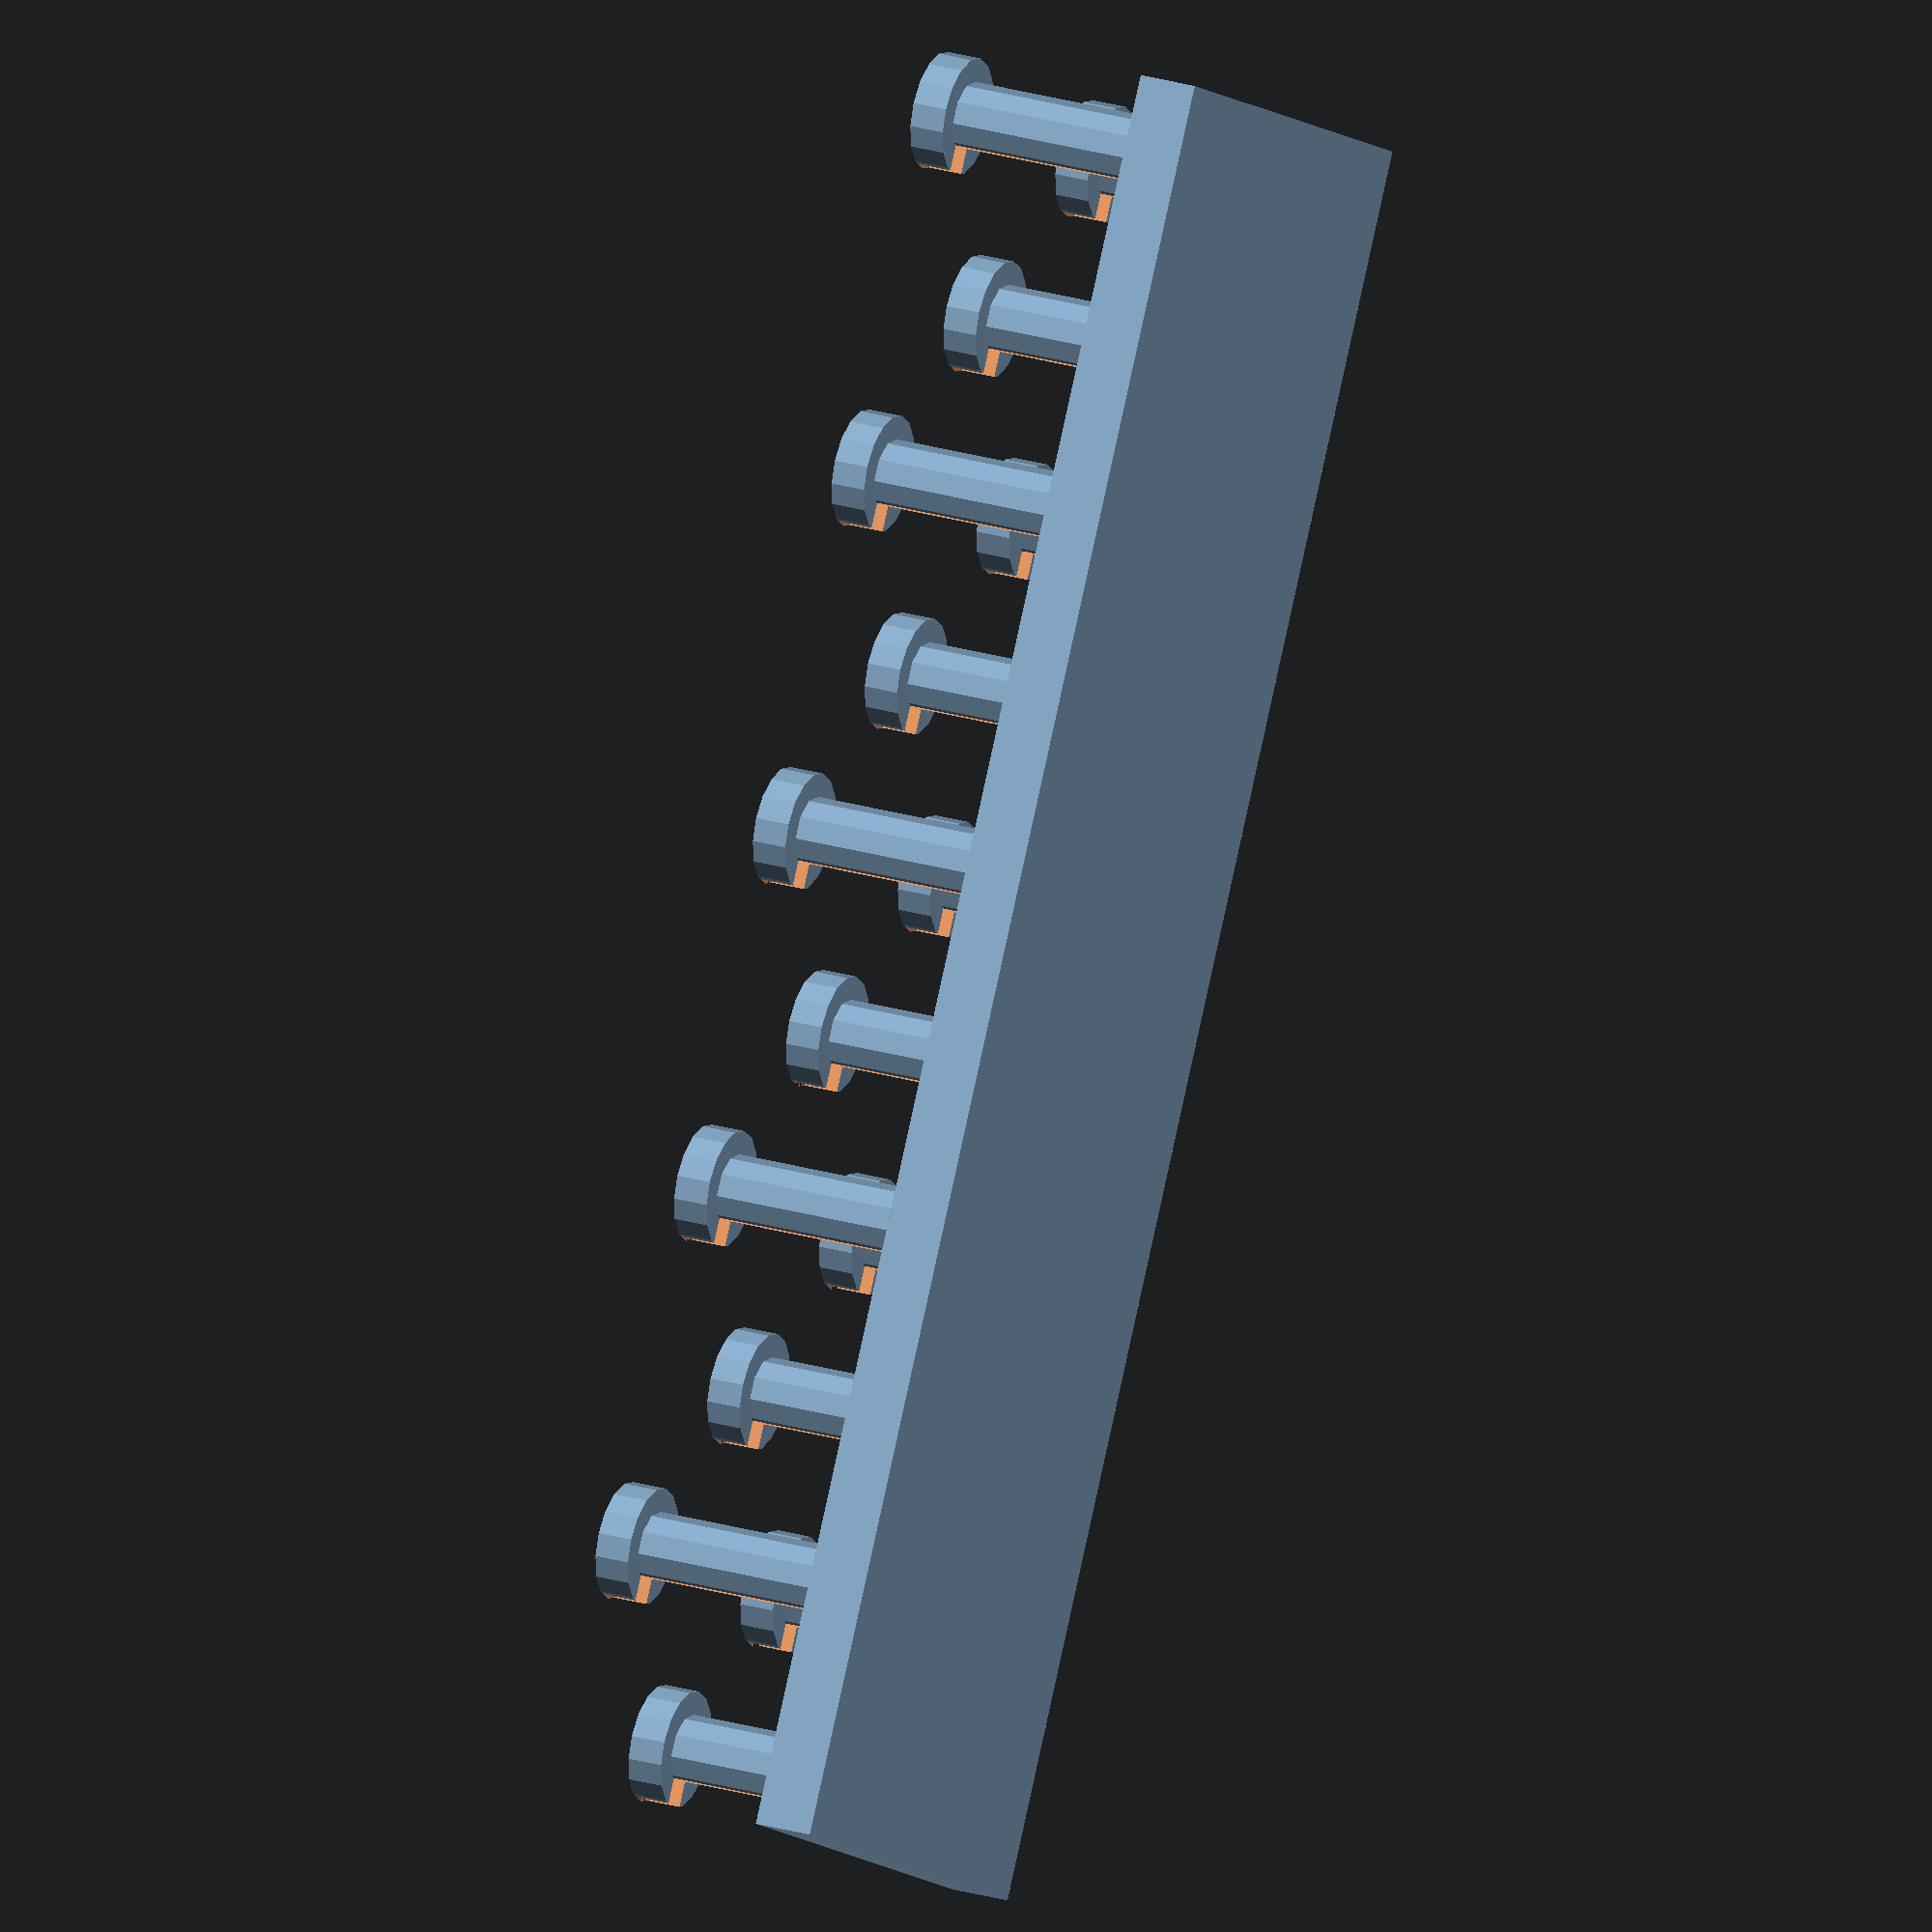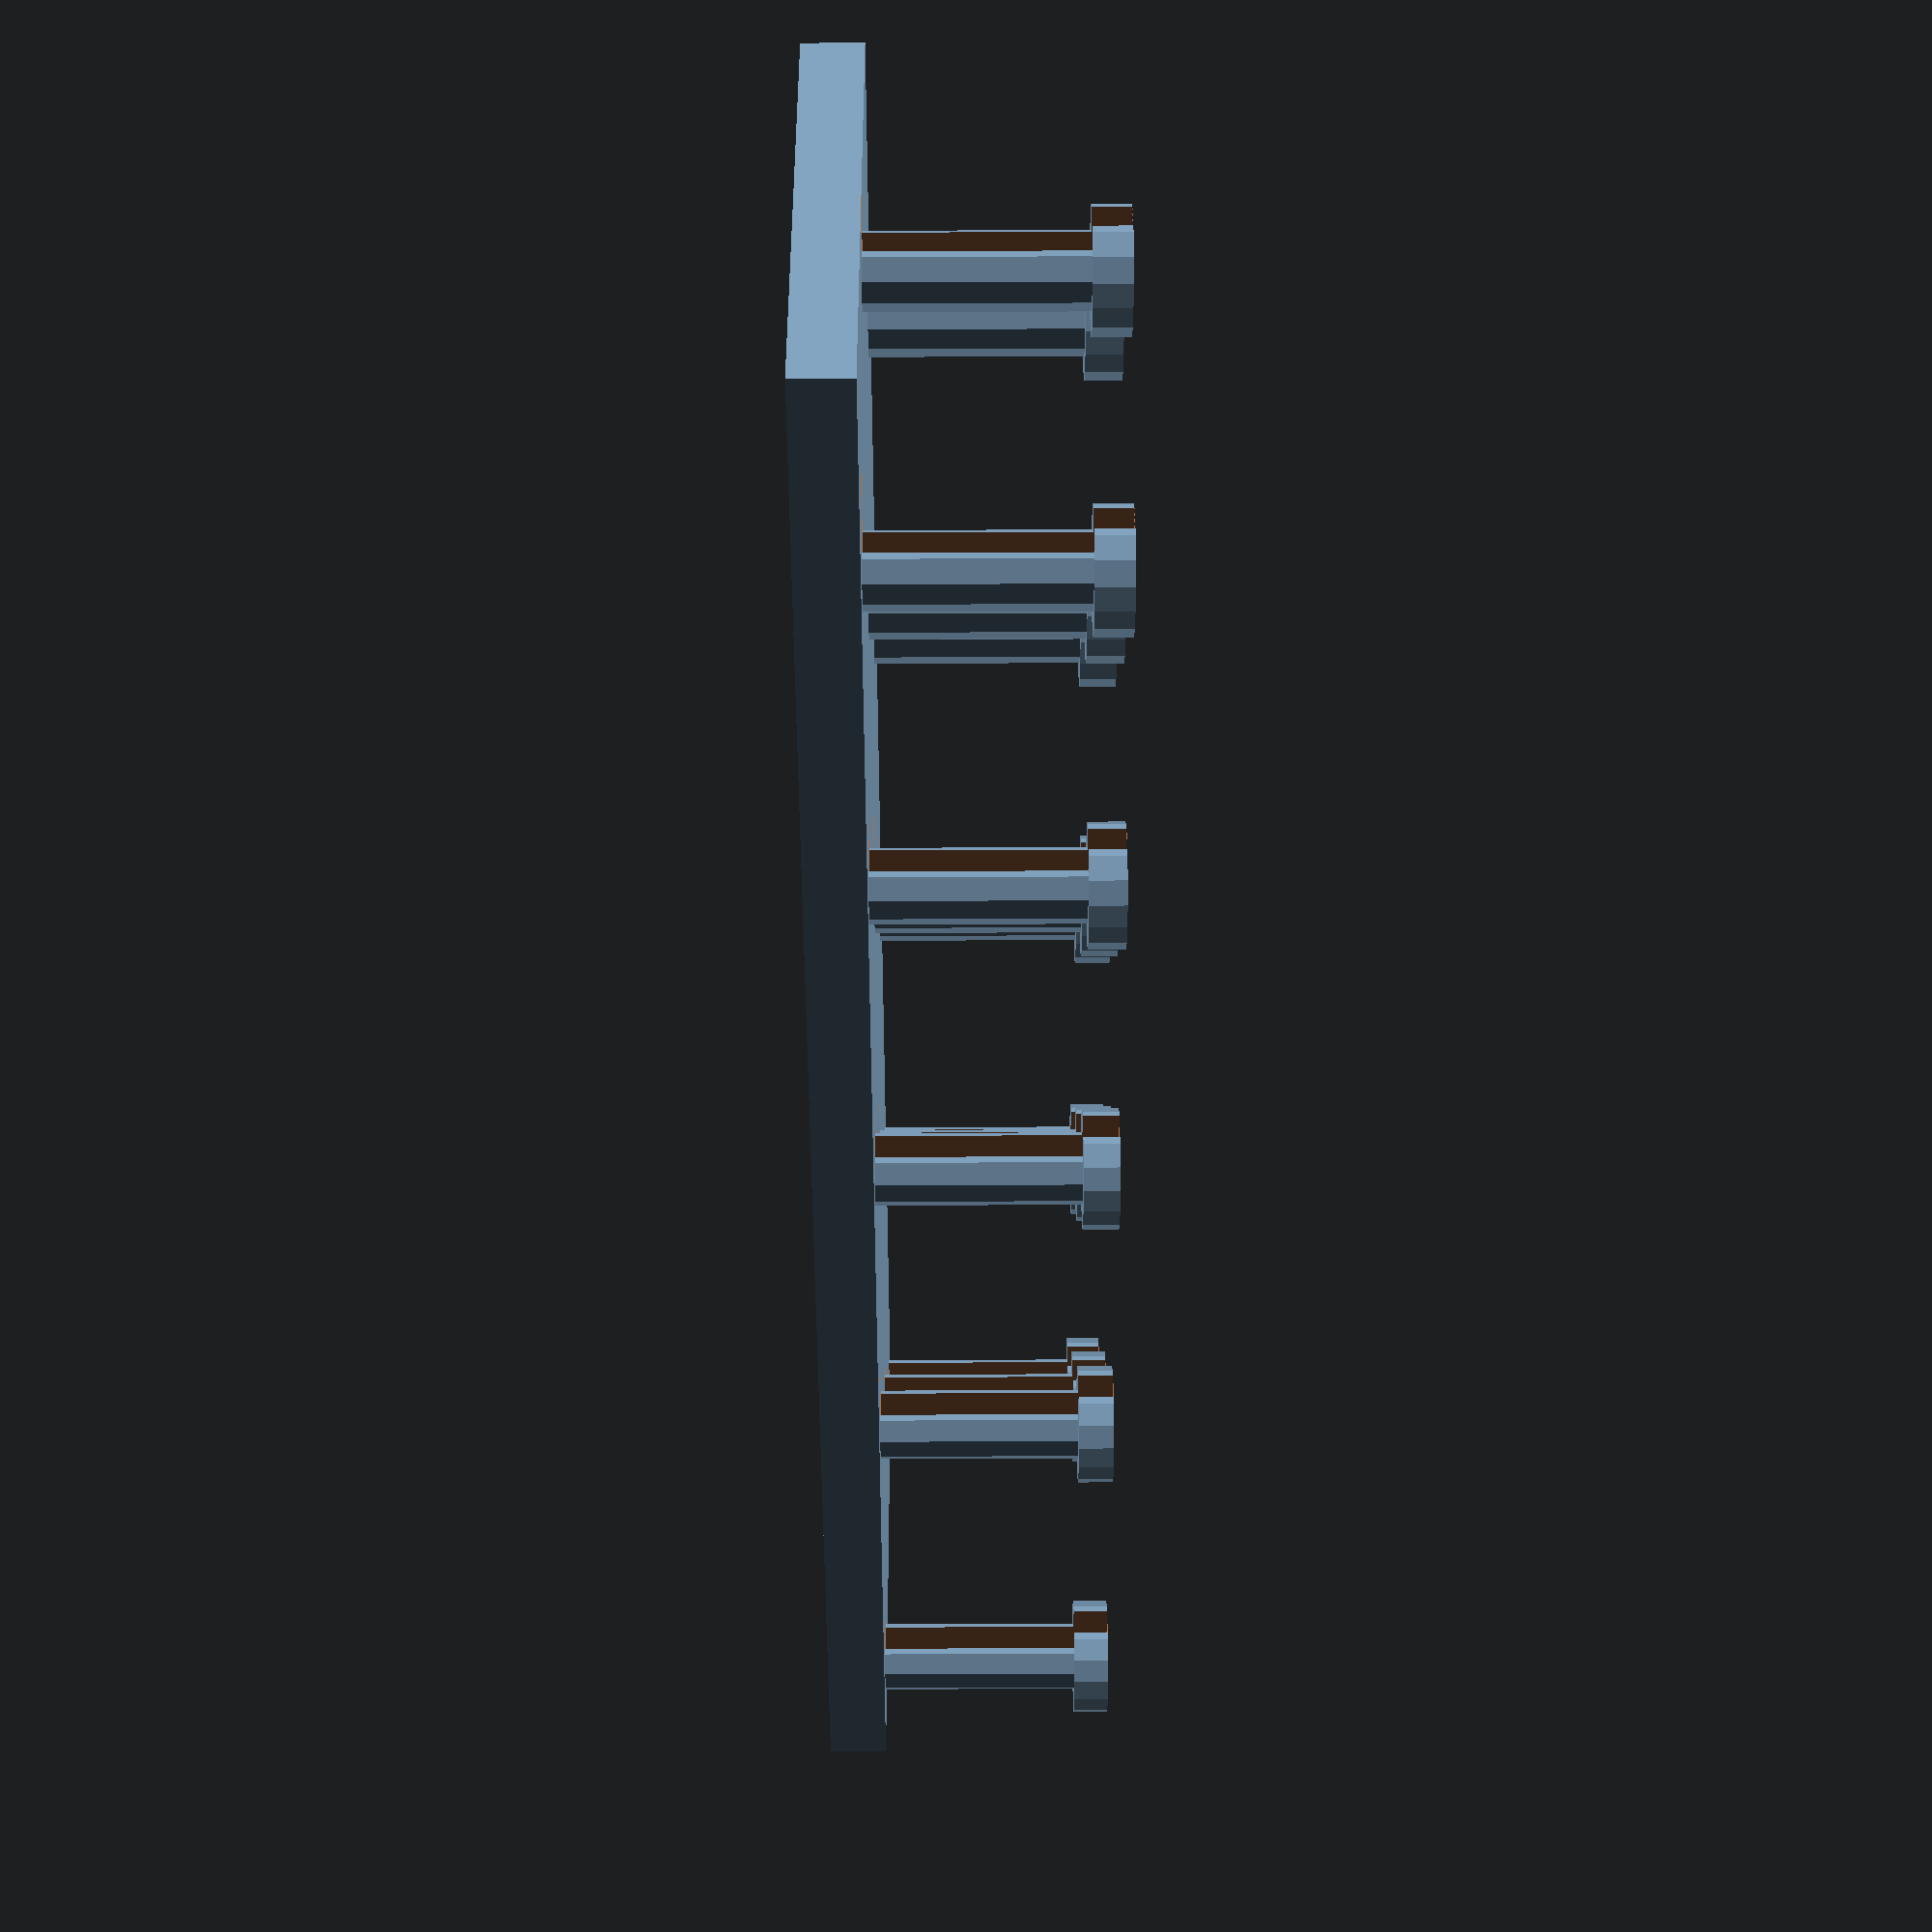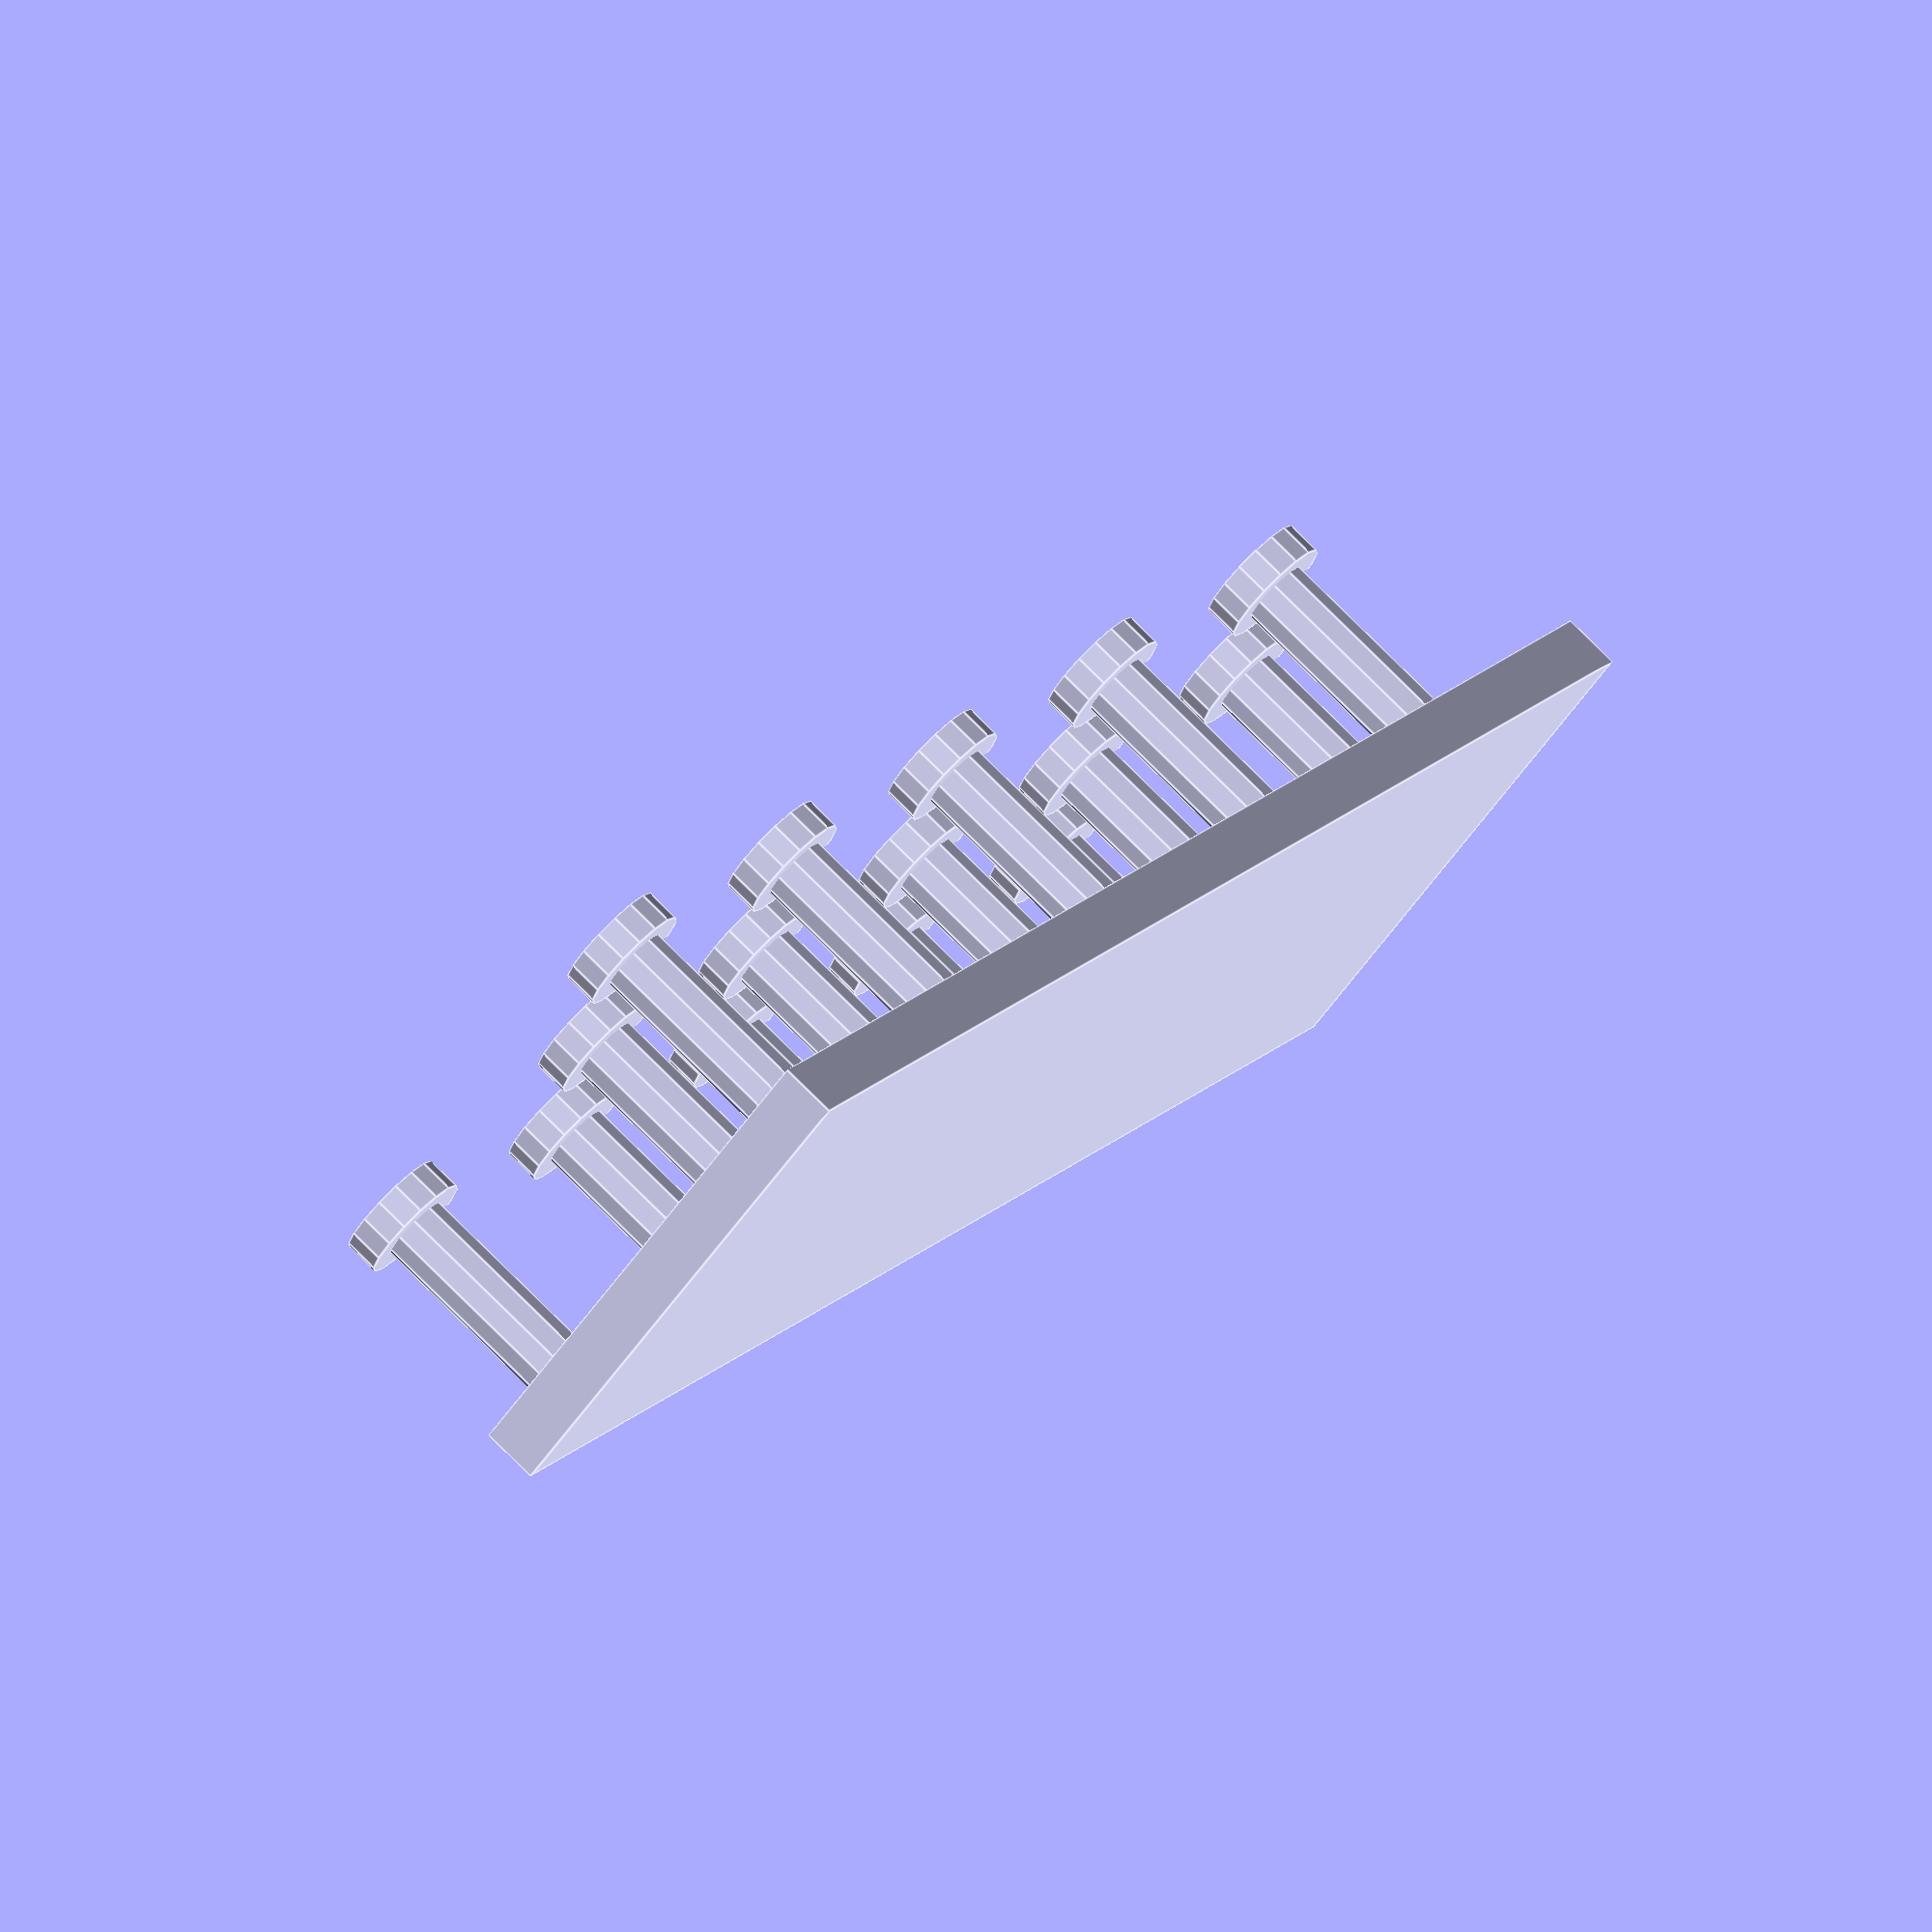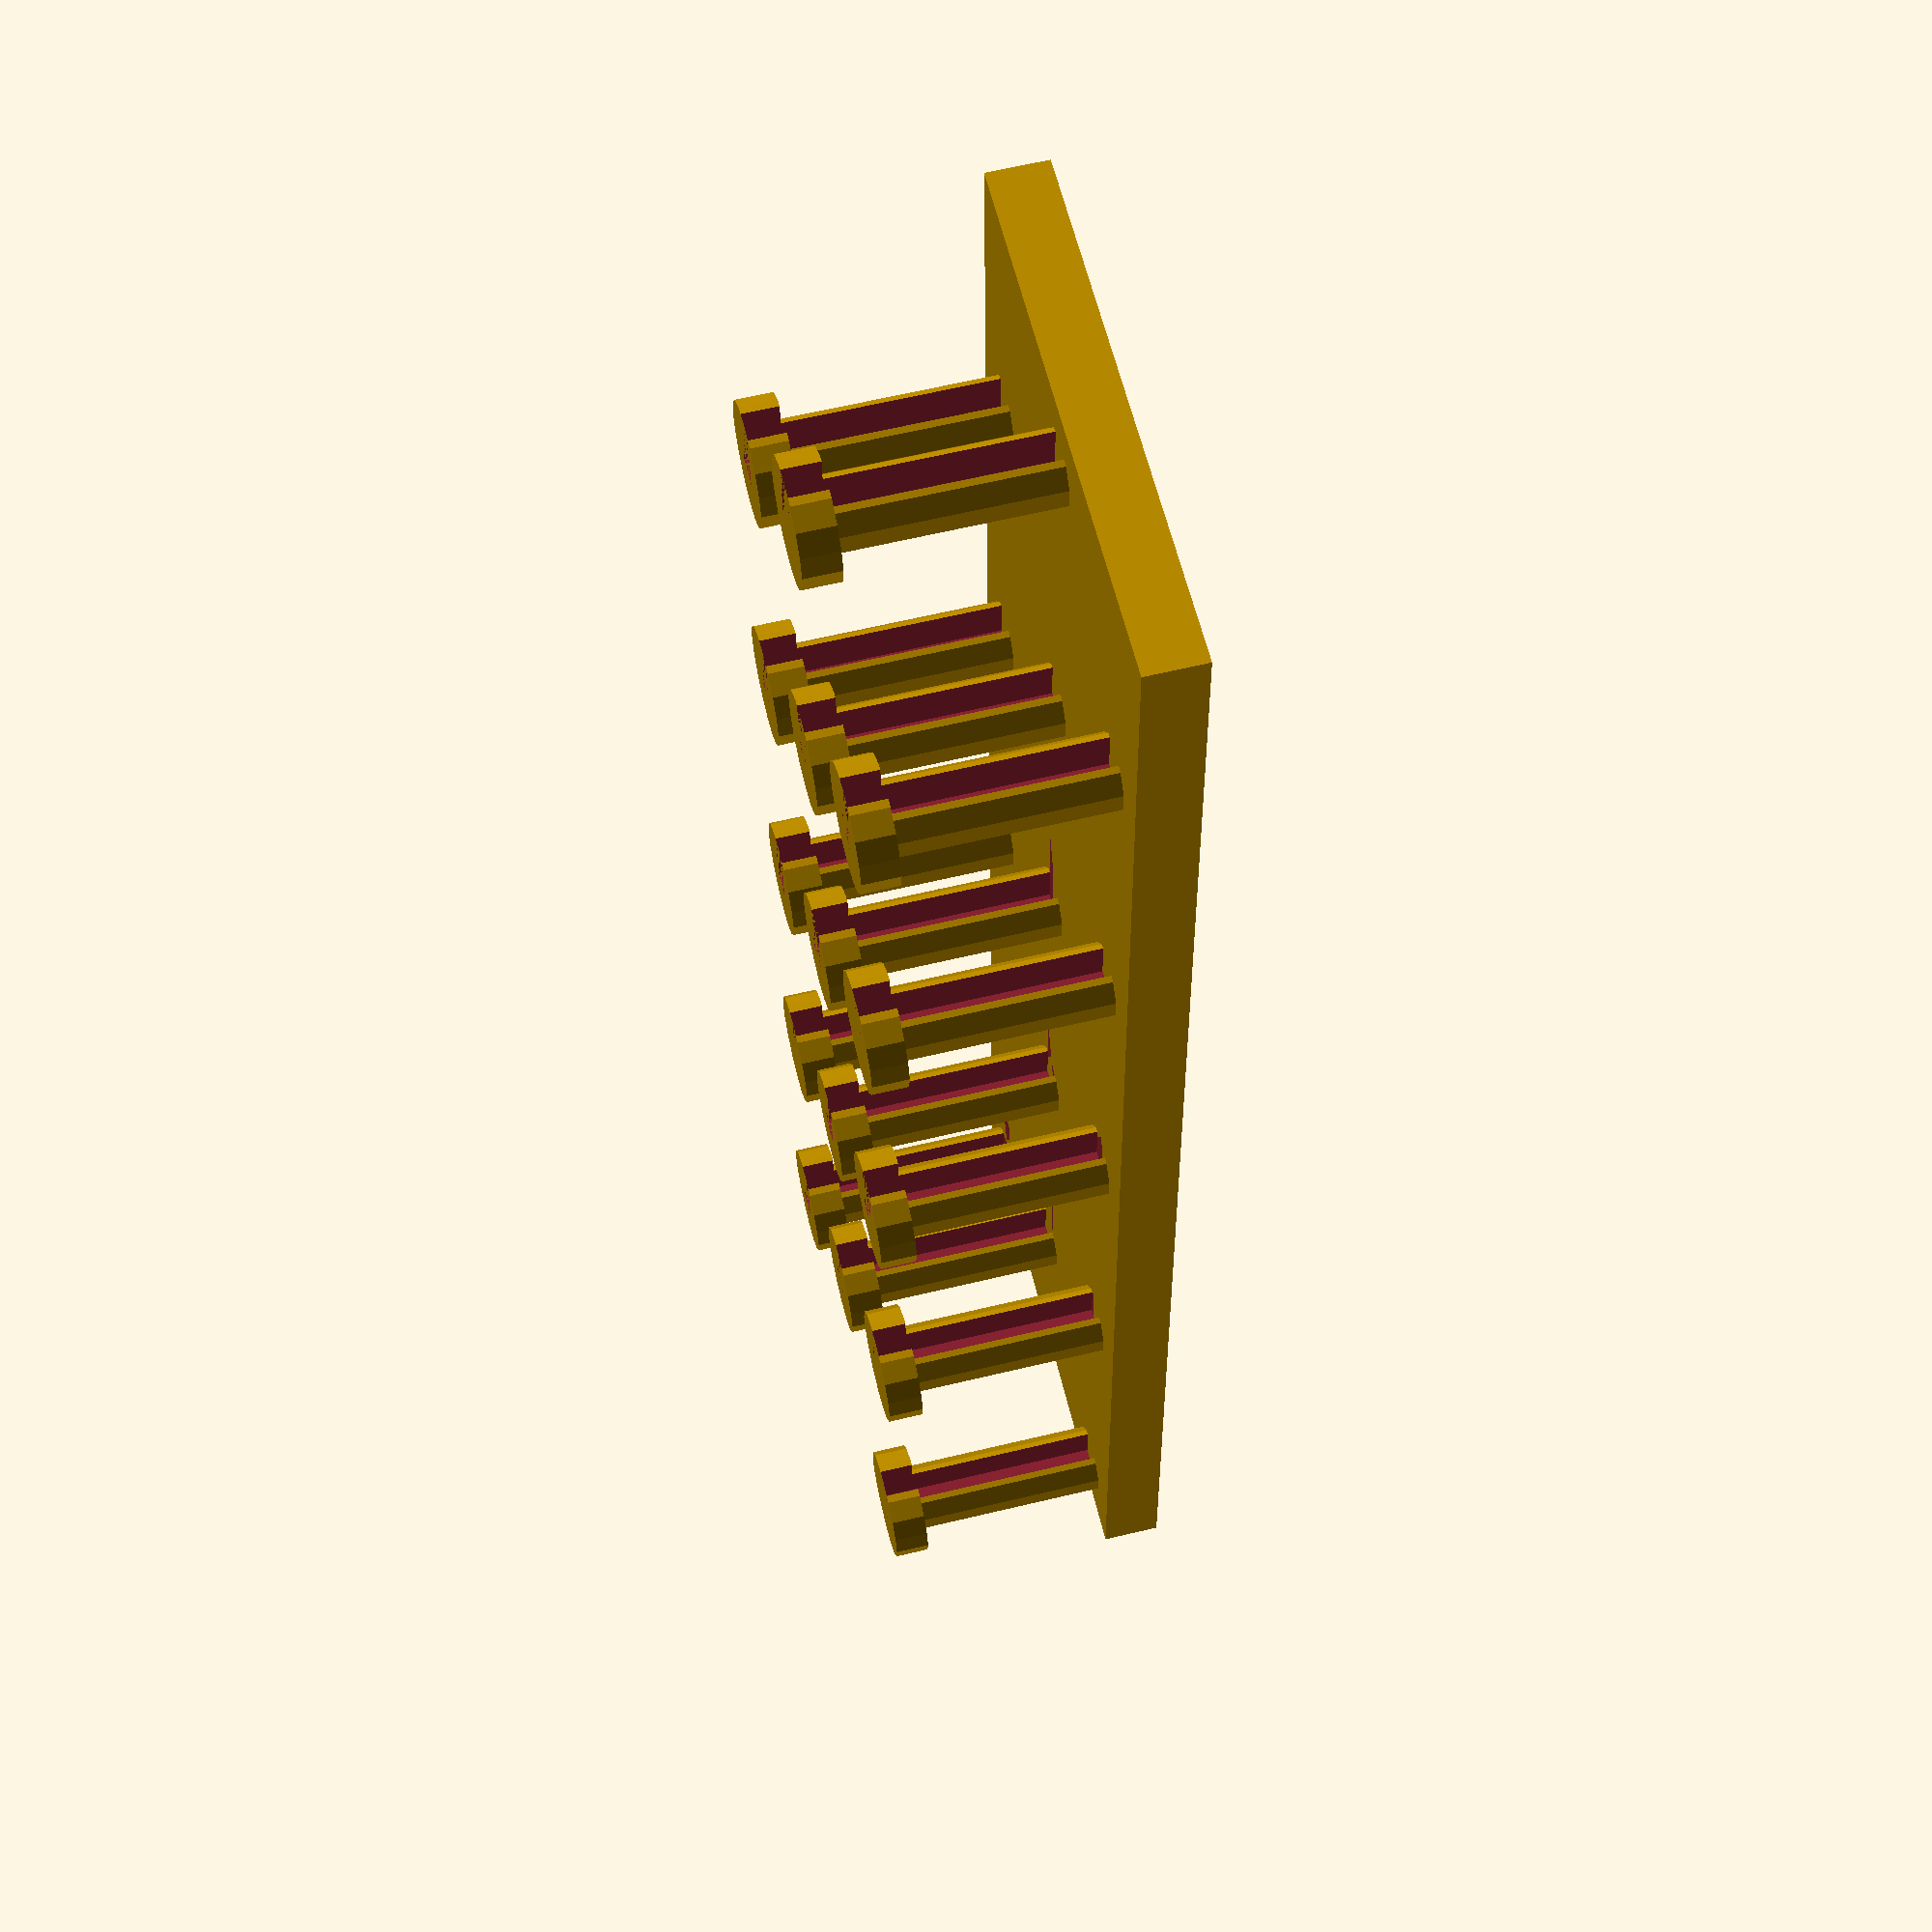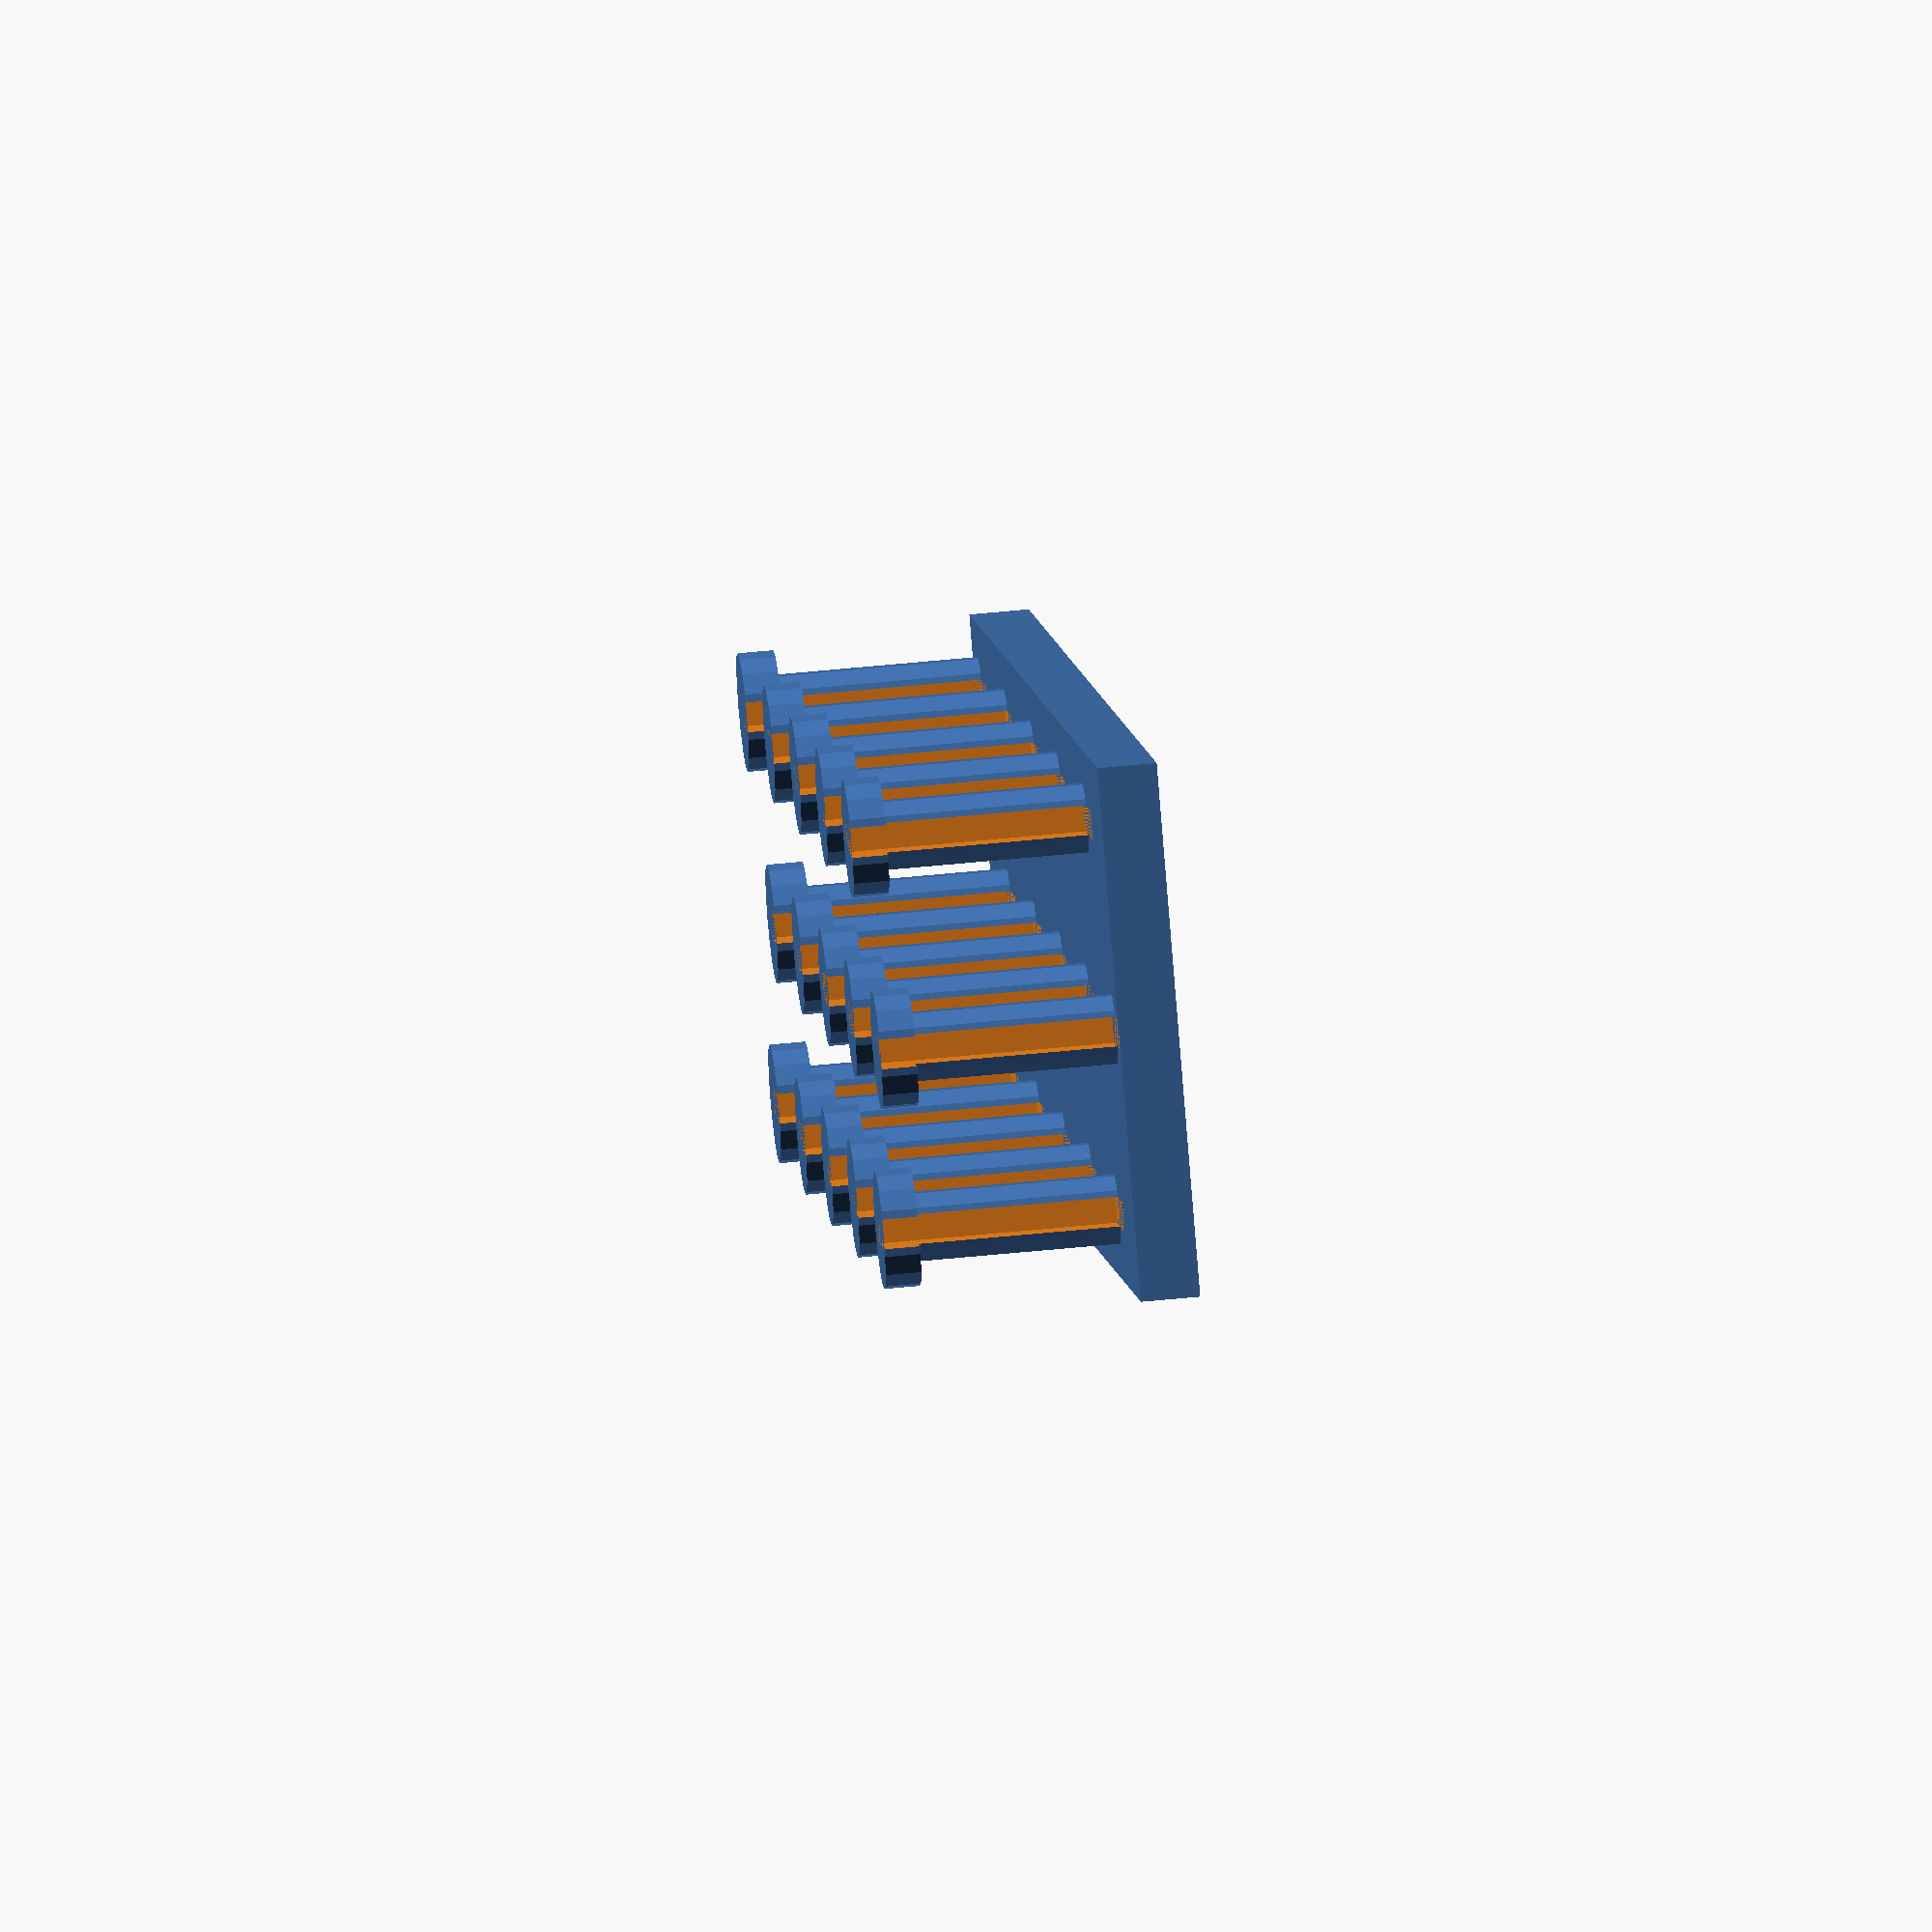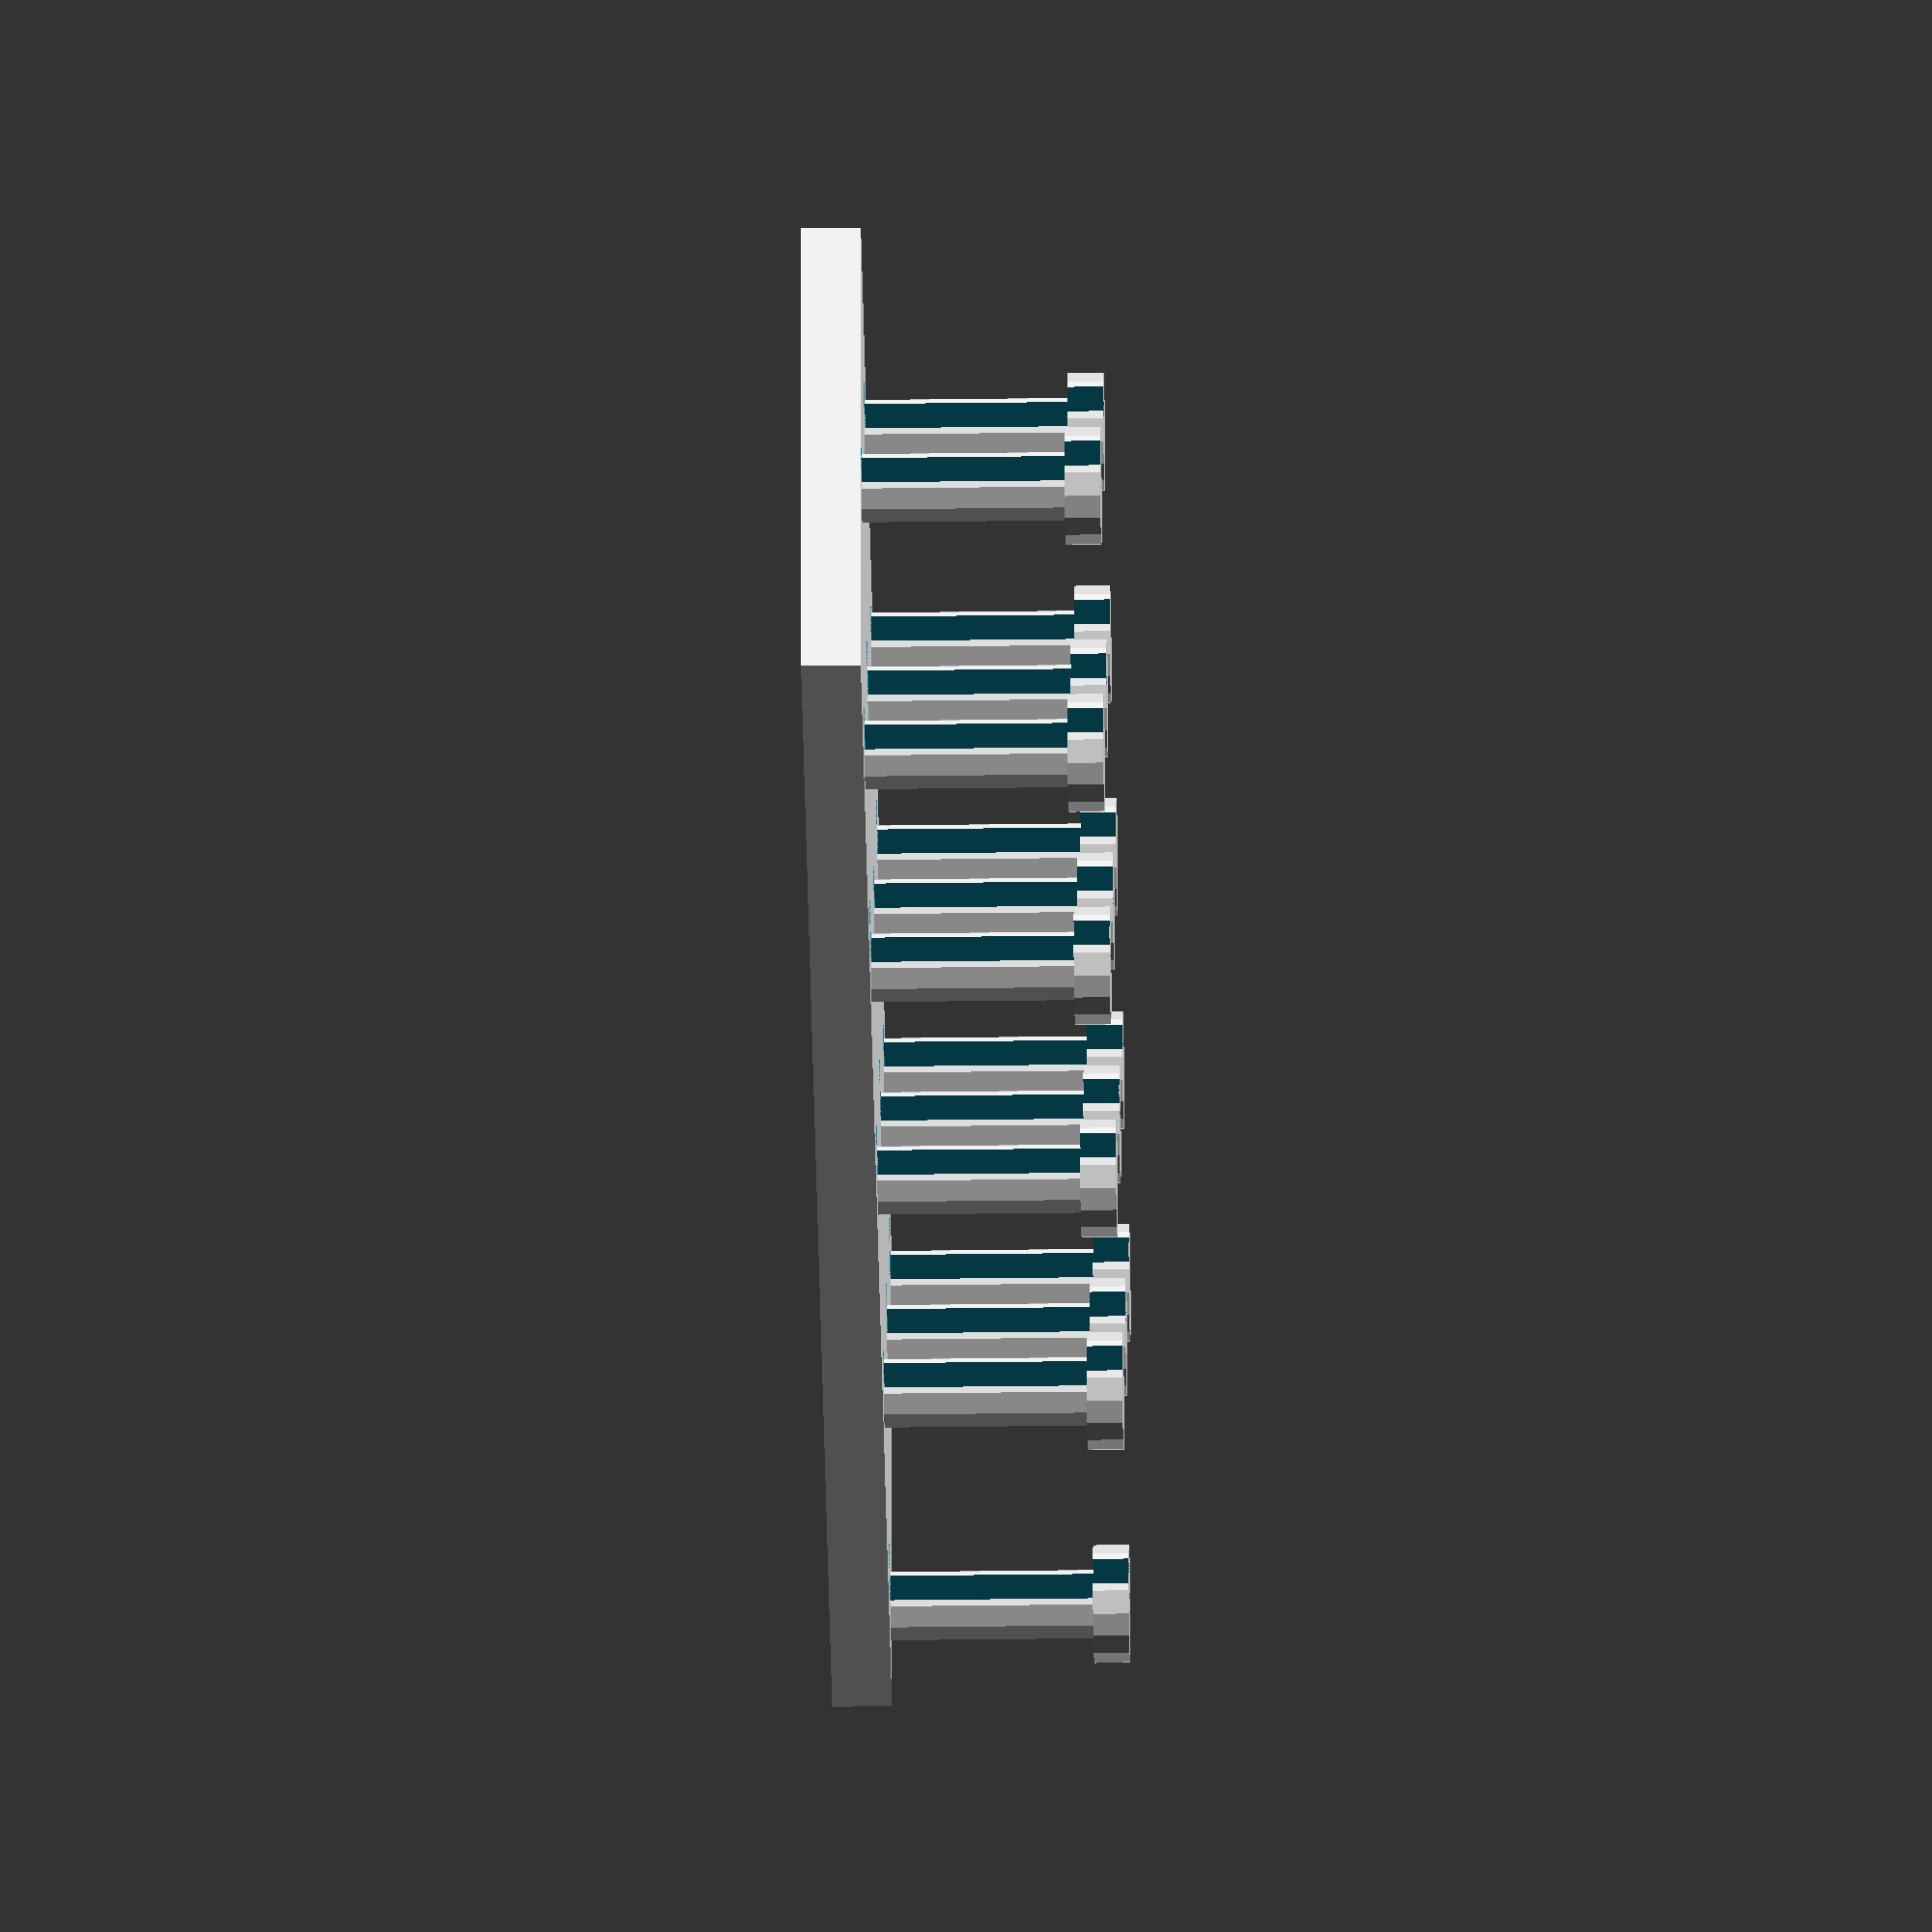
<openscad>
//Size of base X
base_Y = 45; // [10:500]

//Size of base Y
base_X = 150; // [10:500]

//Thickness of base
base_thickness = 5;

//Peg thickness
peg_thickness = 3; // [1:10]

//Peg height
peg_height = 20; // [10:50]

//Gap width in peg
gap_width = 2.5;

//Number of pegs on X axis
X_pegs = 5;

//Width of step on top of peg
step_width = 2; // [0:5]

//% of peg height for step
step_percent = 15; // [5:90]

module core()
{
translate([0,0,(peg_height+base_thickness)-peg_height*(step_percent/100)])cylinder(peg_height*(step_percent/100),peg_thickness+step_width,peg_thickness+step_width);
translate([0,0,base_thickness])cylinder(peg_height,peg_thickness,peg_thickness);
}

module peg()
{
difference()
{core();
translate([-peg_thickness/3,-gap_width/2,base_thickness])cube([peg_thickness*3,gap_width,peg_height]);
}
}
cube([base_X,base_Y,base_thickness]);
peg_line();
translate([((base_X-peg_thickness*4)/(X_pegs-.5))*.5,((base_Y-peg_thickness*4)/2),0])peg_line();
translate([0,base_Y-(peg_thickness*4),0])peg_line();
module peg_line()
{
for (i = [0 : X_pegs-1] ){
translate([((base_X-peg_thickness*4)/(X_pegs-.5))*(i)+peg_thickness*2,peg_thickness*2,0]) peg();
}
}
</openscad>
<views>
elev=334.7 azim=59.7 roll=115.2 proj=o view=wireframe
elev=264.1 azim=324.3 roll=269.8 proj=p view=wireframe
elev=282.9 azim=128.2 roll=135.0 proj=o view=edges
elev=297.6 azim=267.9 roll=76.3 proj=p view=wireframe
elev=126.3 azim=131.4 roll=96.2 proj=o view=solid
elev=214.4 azim=1.1 roll=269.0 proj=o view=solid
</views>
